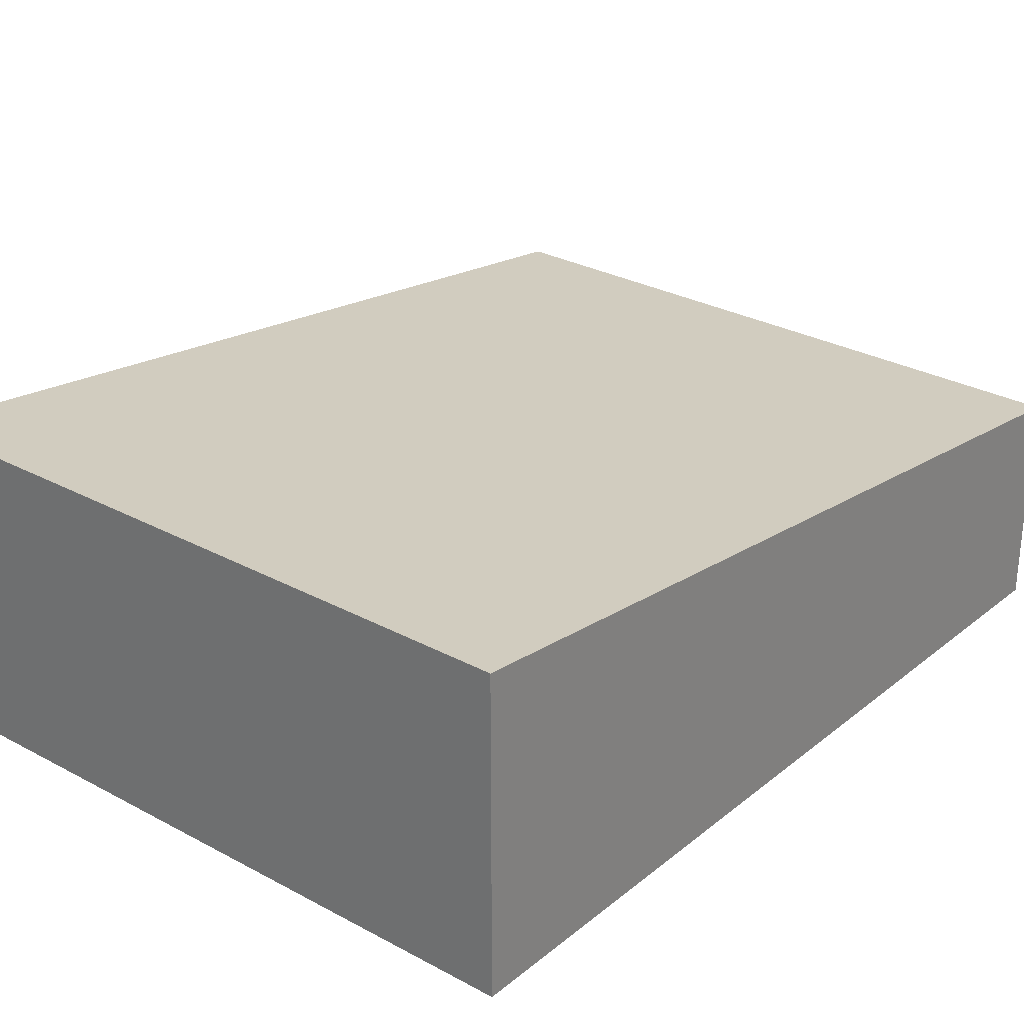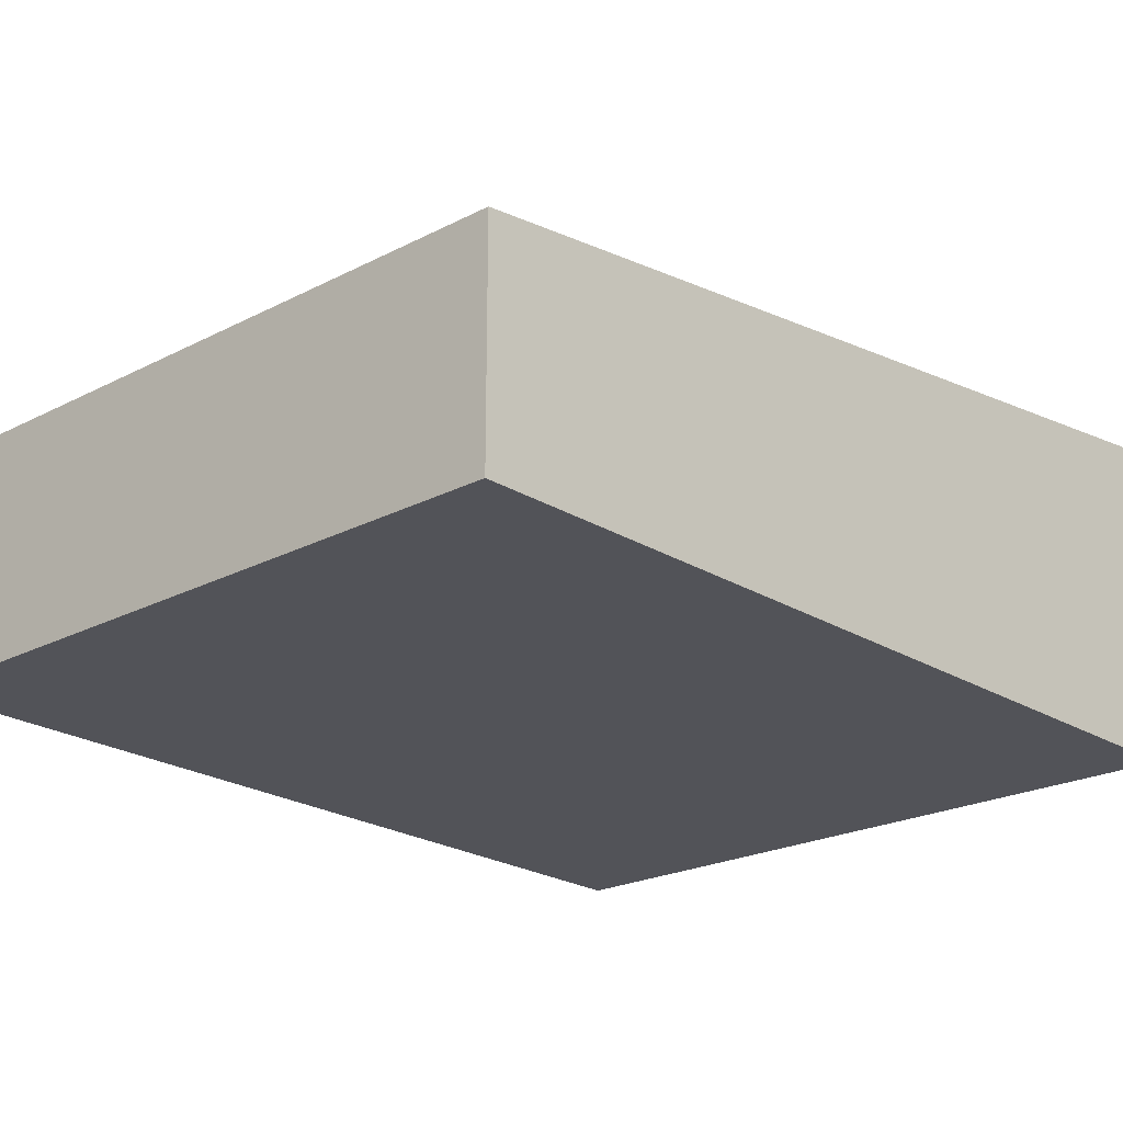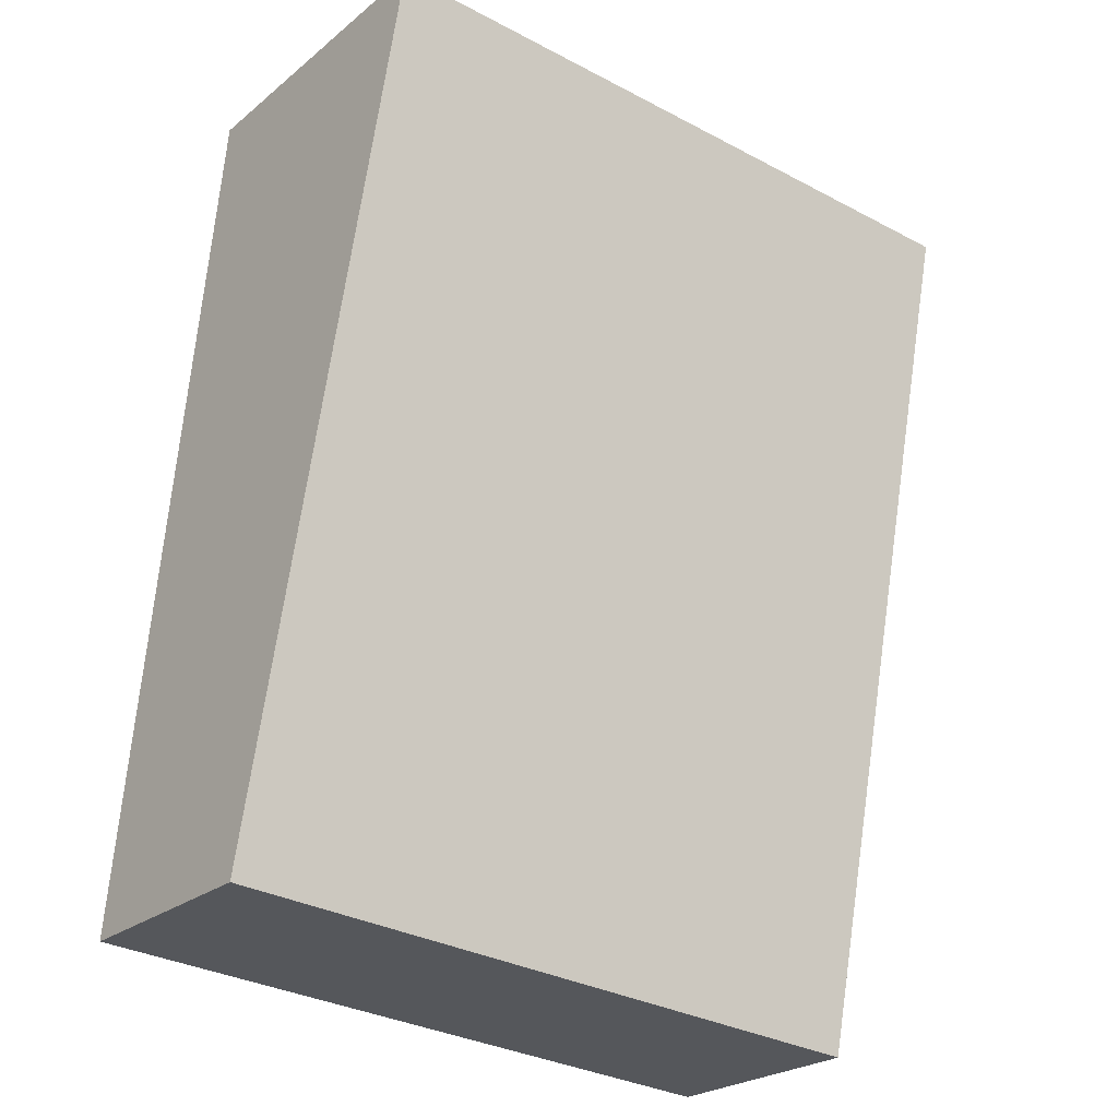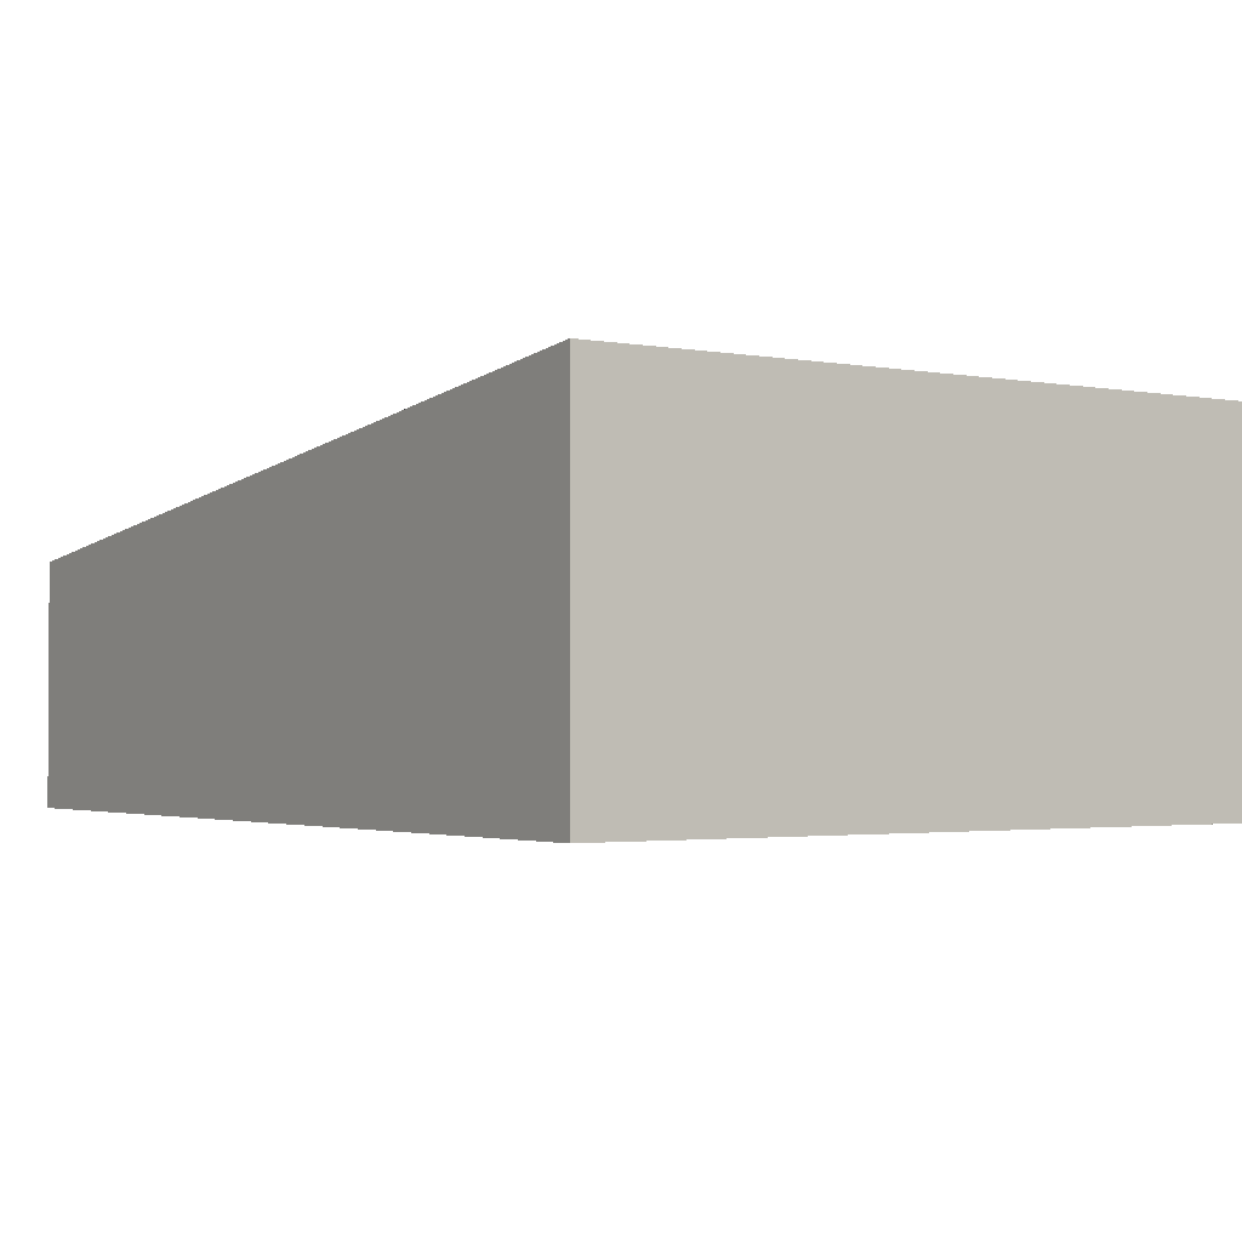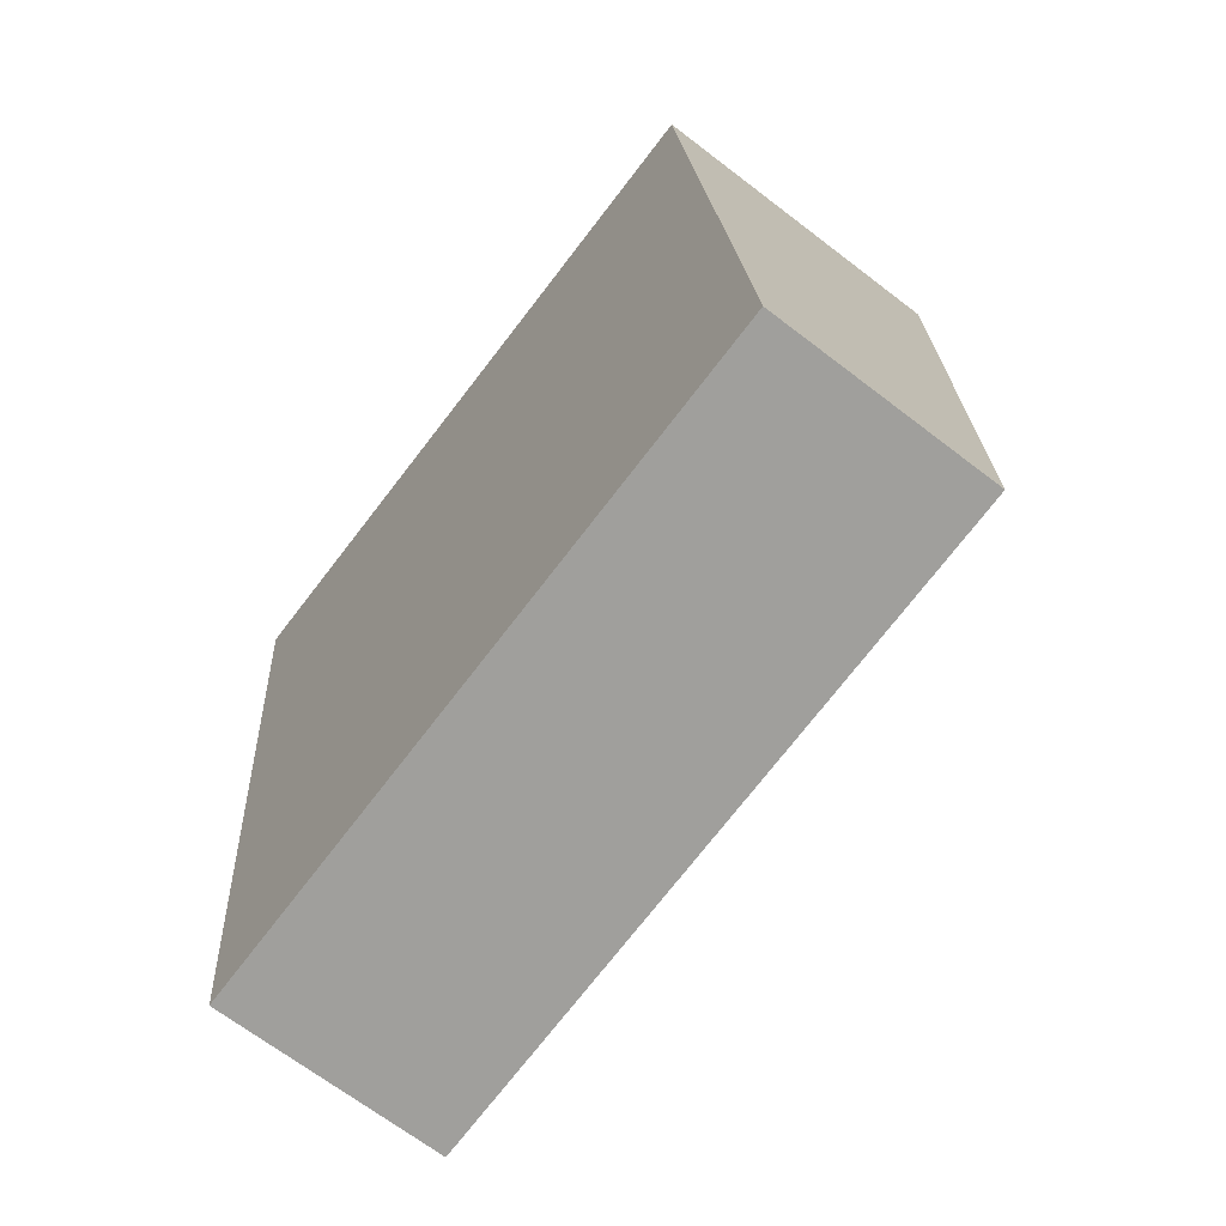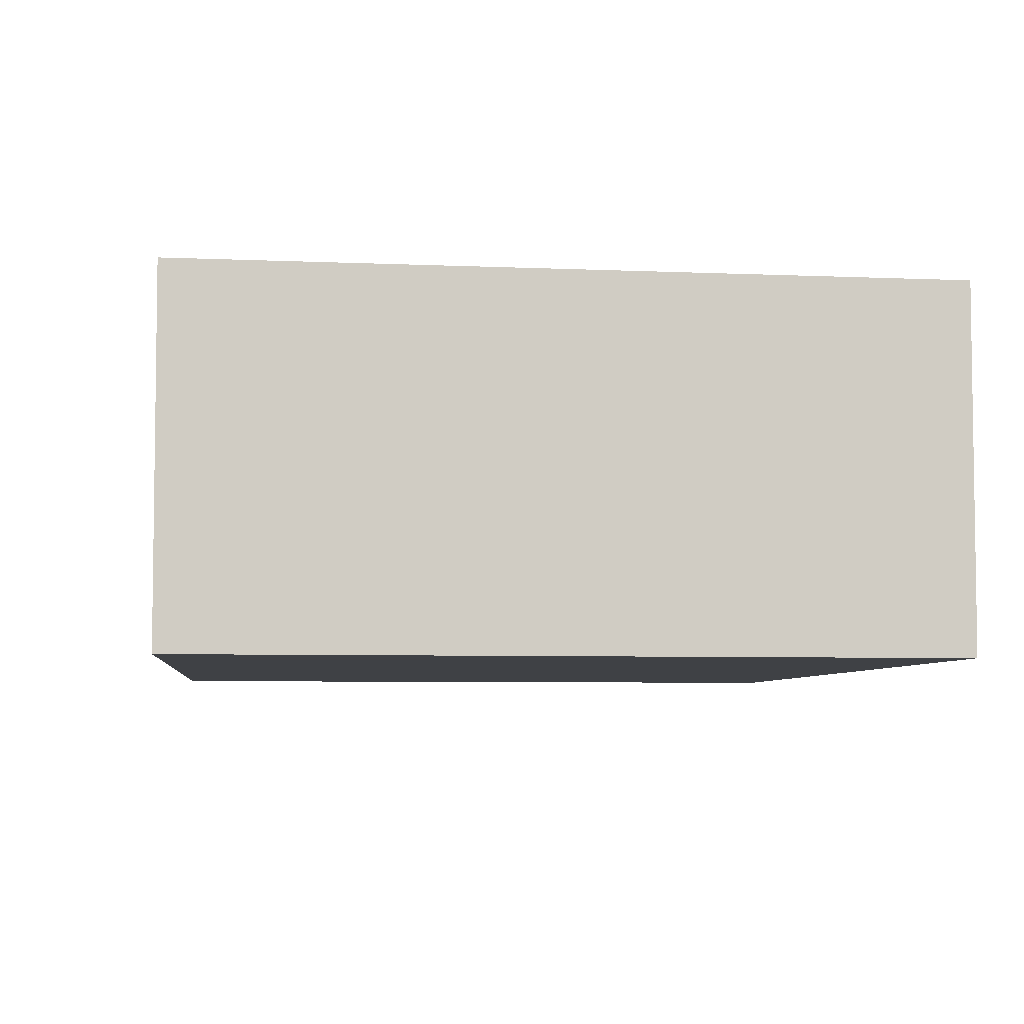
<metadata>
{"format":"obj","ext":"obj","renderer":"f3d","projection":"perspective","resolution":1024,"background":"white","views":[{"elev":28.8,"azim":35.3,"up":"+Y"},{"elev":-22.6,"azim":-142.3,"up":"+Y"},{"elev":-24.5,"azim":142.5,"up":"+Z"},{"elev":-2.0,"azim":-38.8,"up":"+Y"},{"elev":-67.7,"azim":52.4,"up":"+Z"},{"elev":-5.5,"azim":-11.5,"up":"+Y"}]}
</metadata>
<code>
v  0.771 1.853 -7.408
v  5.765 2.711 0.344
v  6.386 1.861 -7.003
v  0 2.711 1.66e-16
v  6.386 4.288e-16 -7.003
v  0.771 4.536e-16 -7.408
v  0 0 0
v  5.765 -2.106e-17 0.344
g defaultobject
f 1 2 3
f 2 1 4
f 5 1 3
f 1 5 6
f 1 7 4
f 7 1 6
f 7 2 4
f 2 7 8
f 8 3 2
f 3 8 5
f 8 6 5
f 6 8 7

</code>
